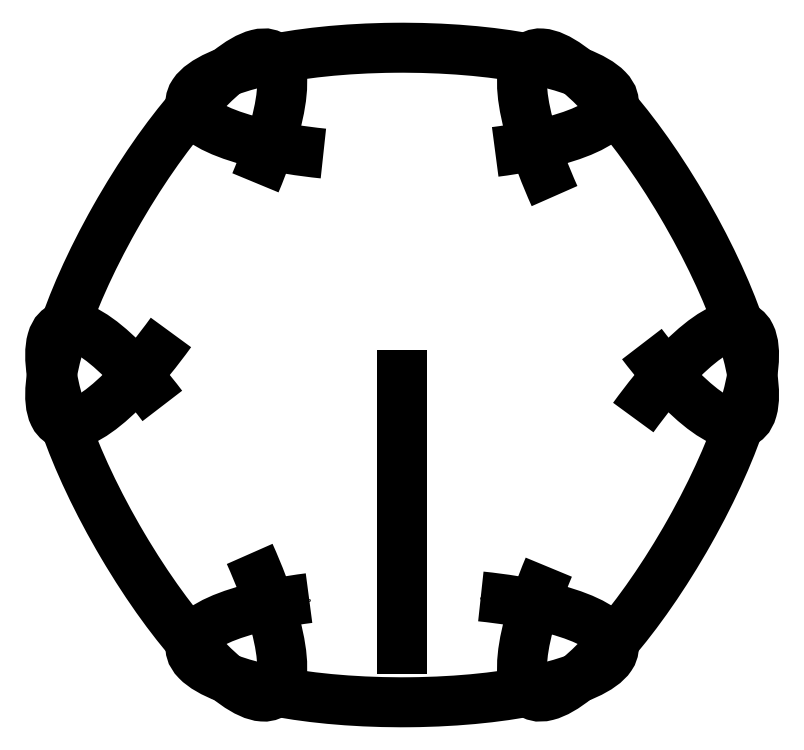
<metadata>
{"format":"dxf","ext":"dxf","renderer":"ezdxf+matplotlib","layout":"modelspace","background":"white","min_lineweight":24,"dpi":150}
</metadata>
<code>
0
SECTION
2
ENTITIES
0
POINT
8
0
10
117.8
20
153.2
30
0
0
POINT
8
0
10
172.6
20
153.7
30
0
0
LINE
8
0
10
147.5
20
137.5
30
0
11
147.5
21
225
31
0
0
INSERT
8
0
2
Block_0
10
147.5
20
137.5
30
0
0
INSERT
8
0
2
Block_0
10
223.3
20
181.2
30
0
41
1
42
1
50
60
0
INSERT
8
0
2
Block_0
10
223.3
20
268.8
30
0
41
1
42
1
50
120
0
INSERT
8
0
2
Block_0
10
147.5
20
312.5
30
0
50
180
0
INSERT
8
0
2
Block_0
10
71.72
20
268.8
30
0
41
1
42
1
50
-120
0
INSERT
8
0
2
Block_0
10
71.72
20
181.2
30
0
41
1
42
1
50
-60
0
ENDSEC
0
EOF

</code>
